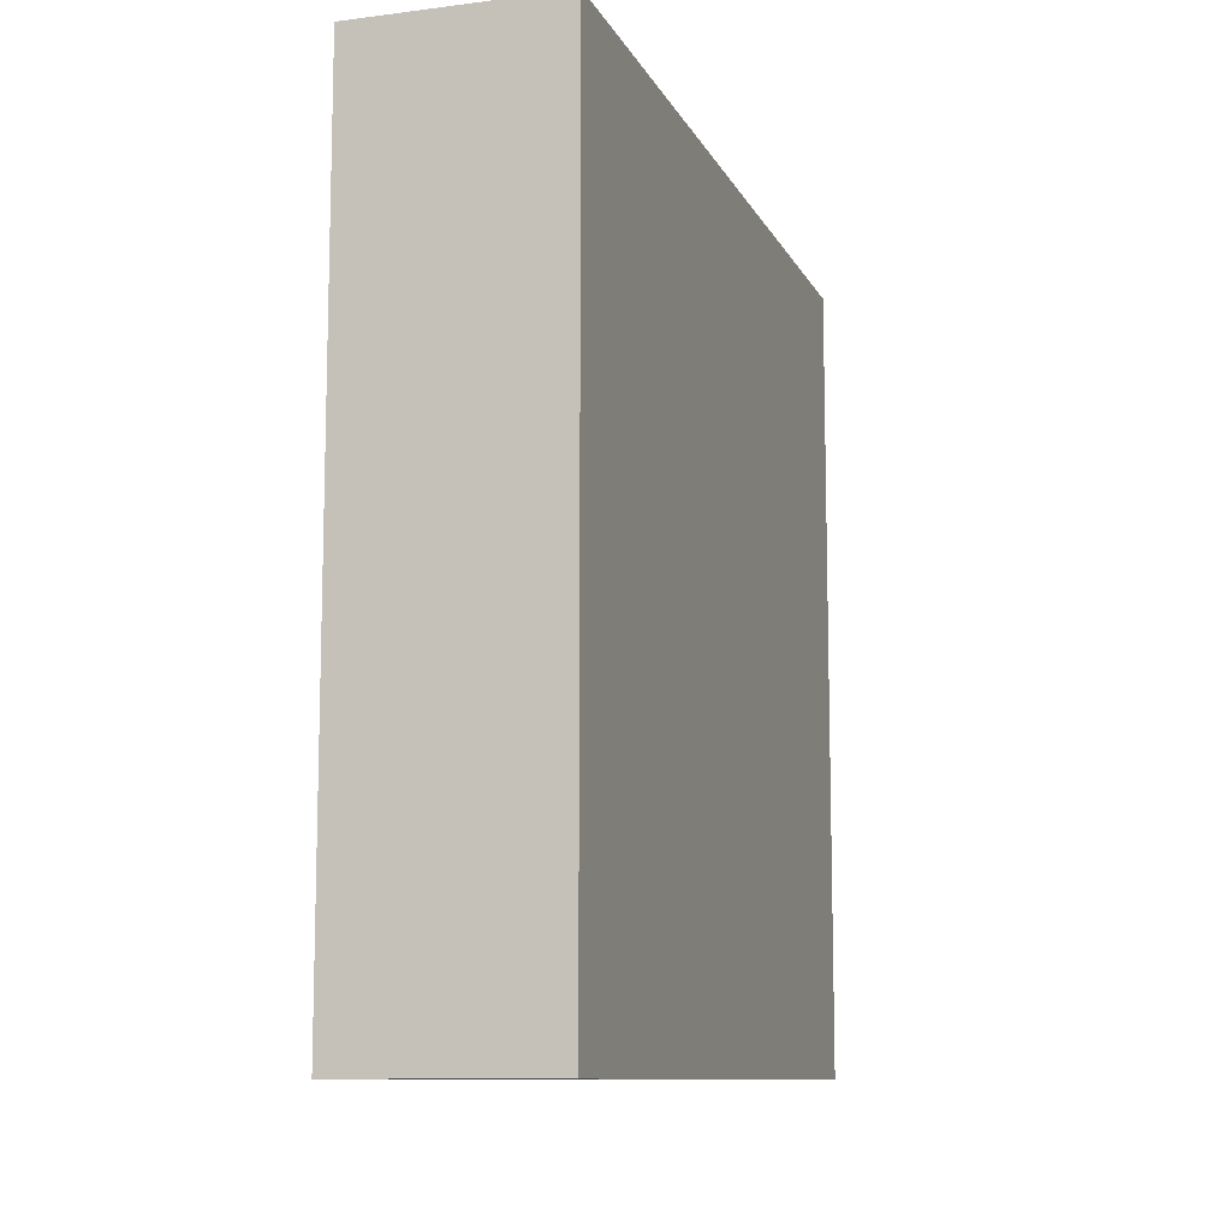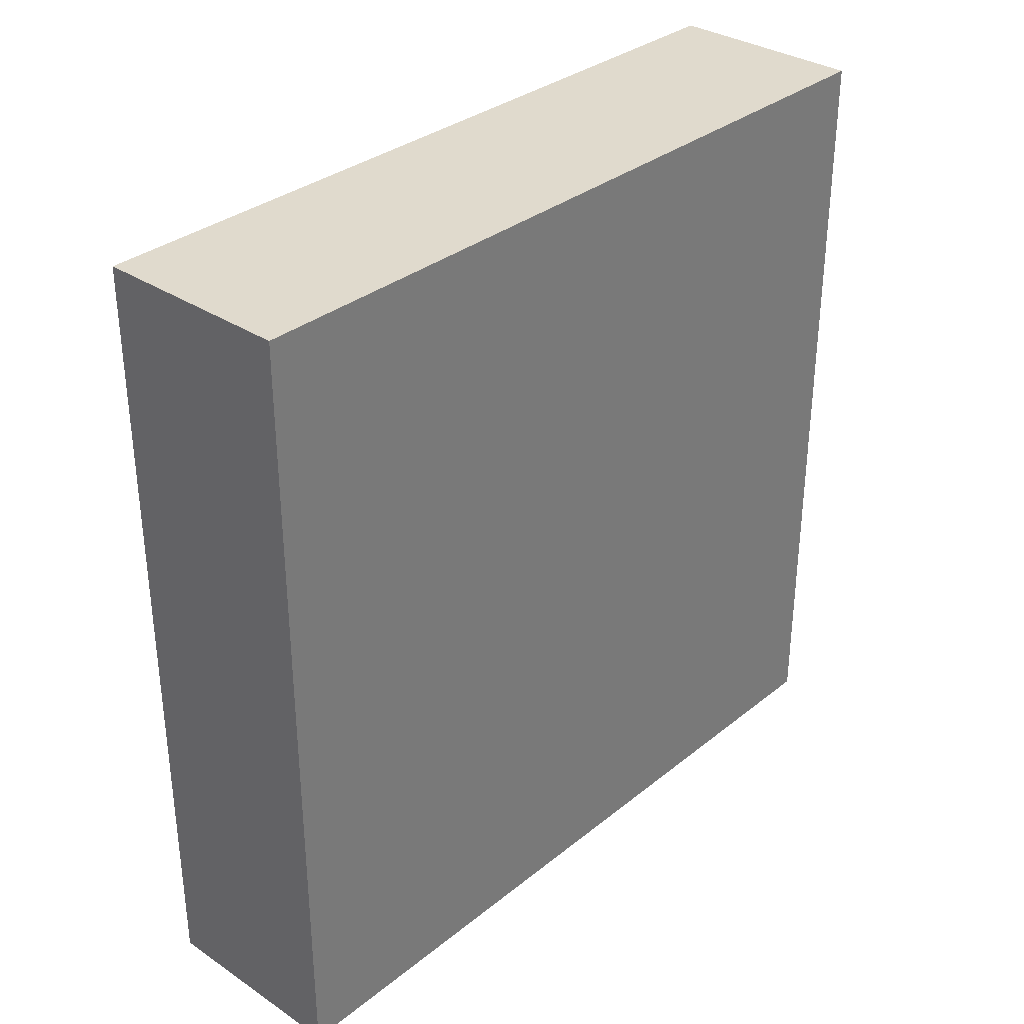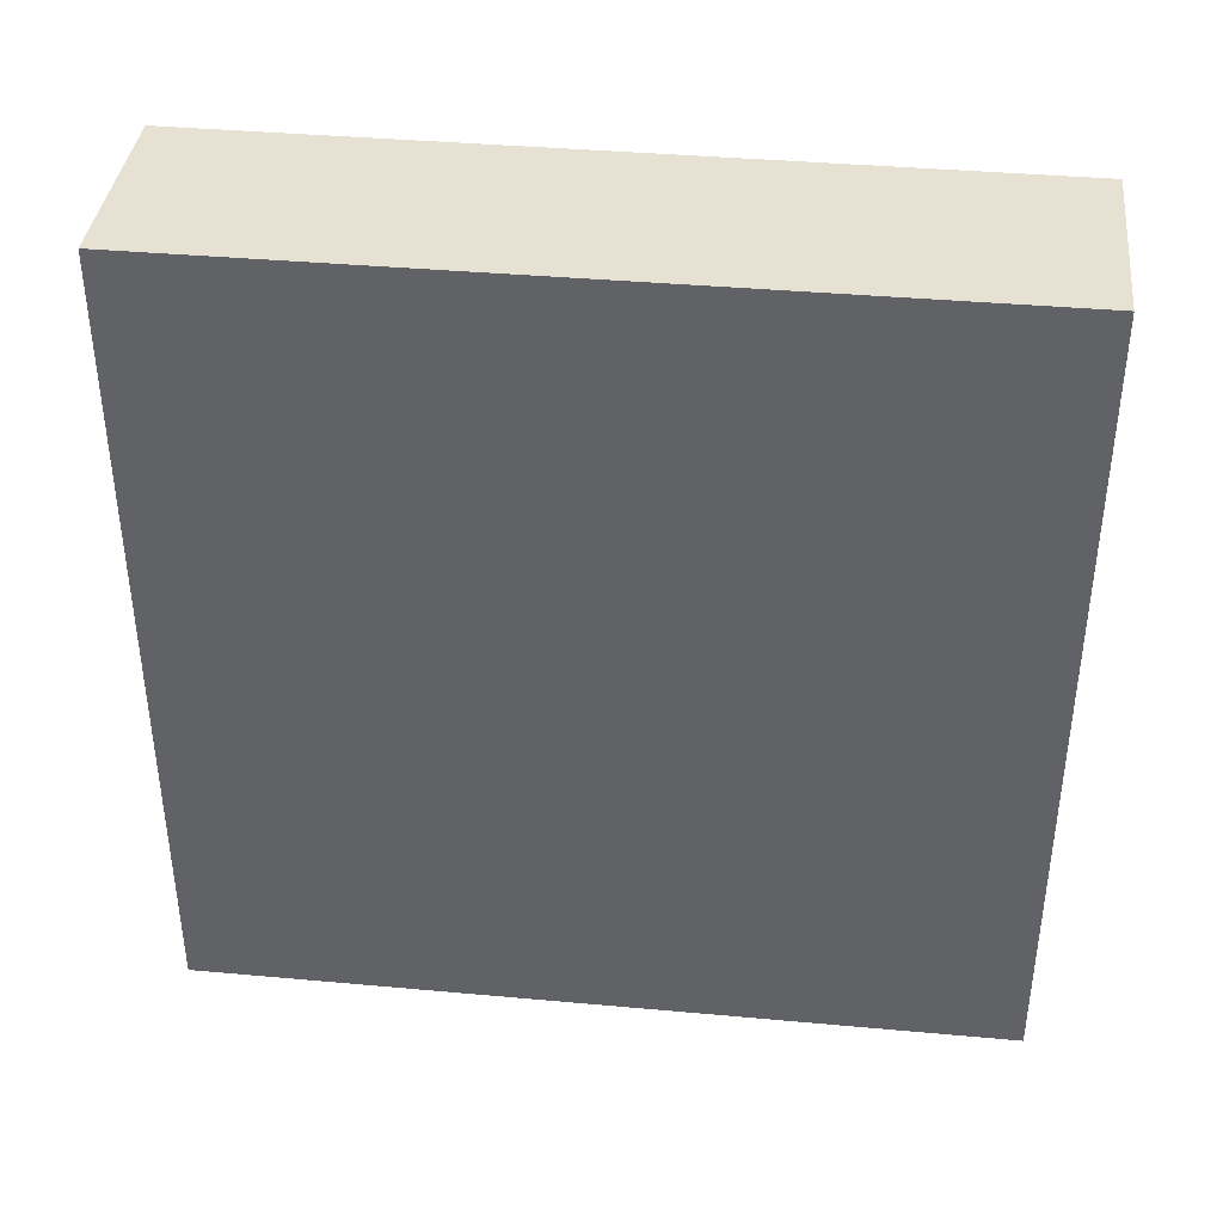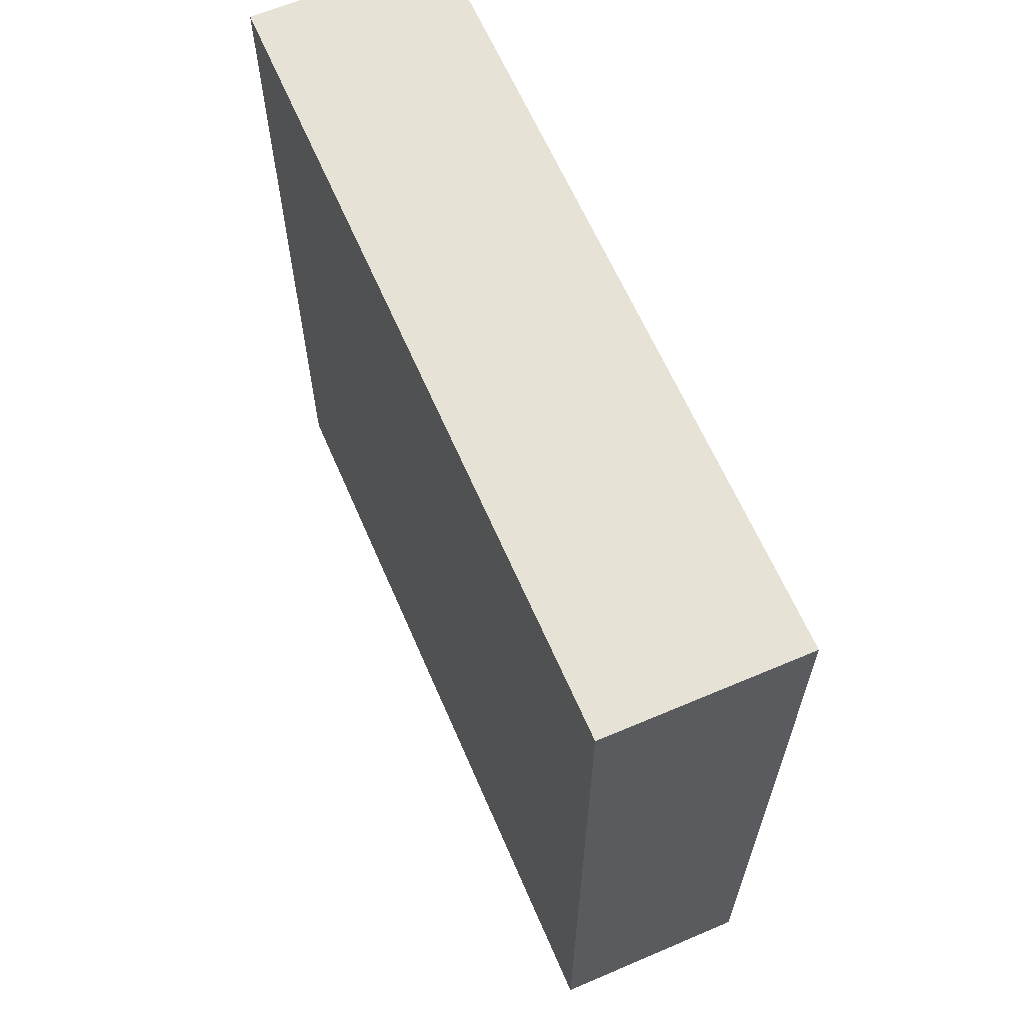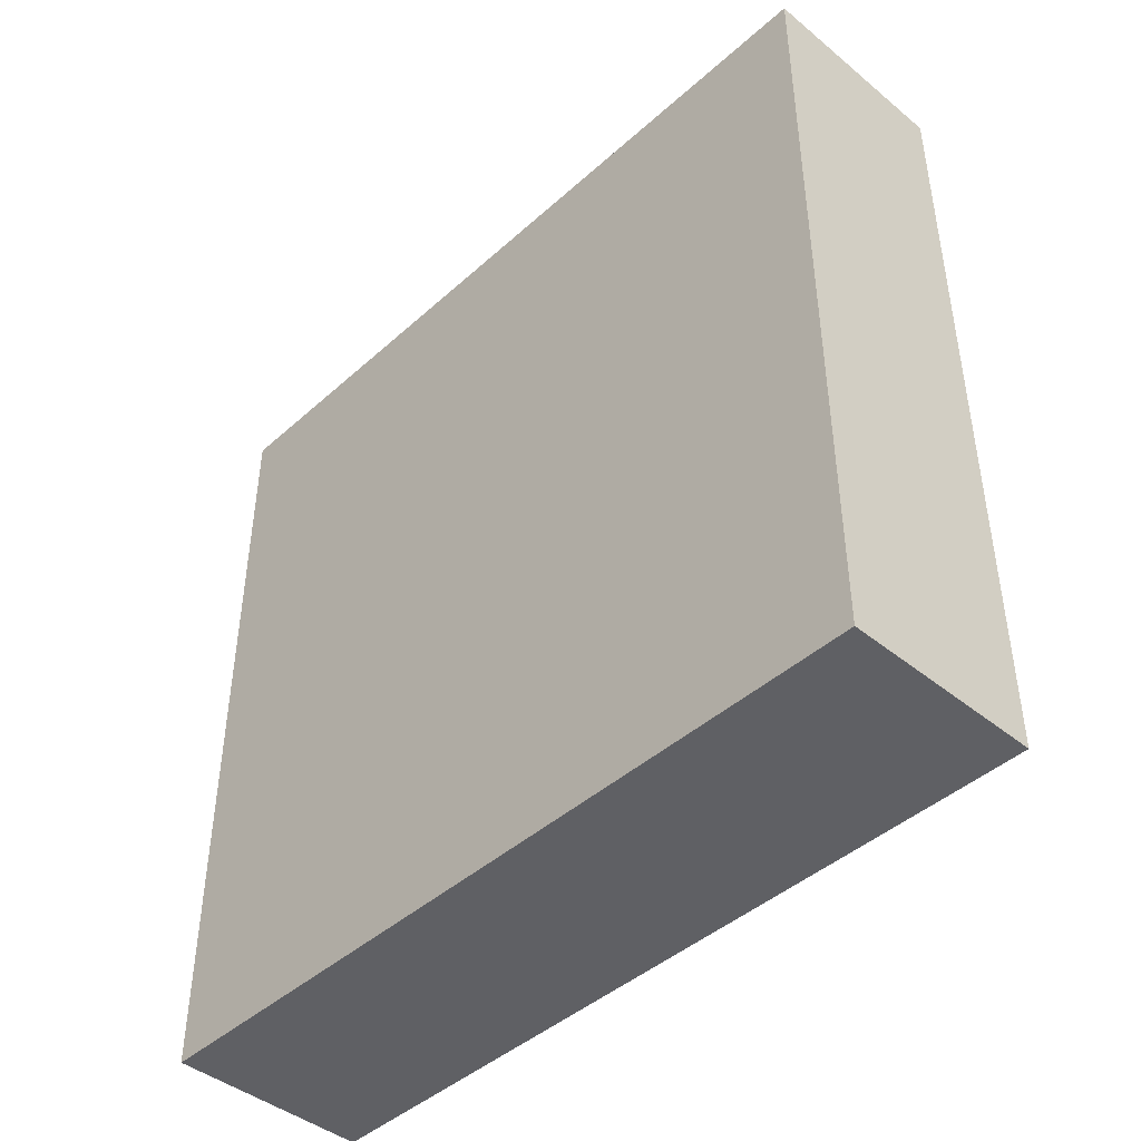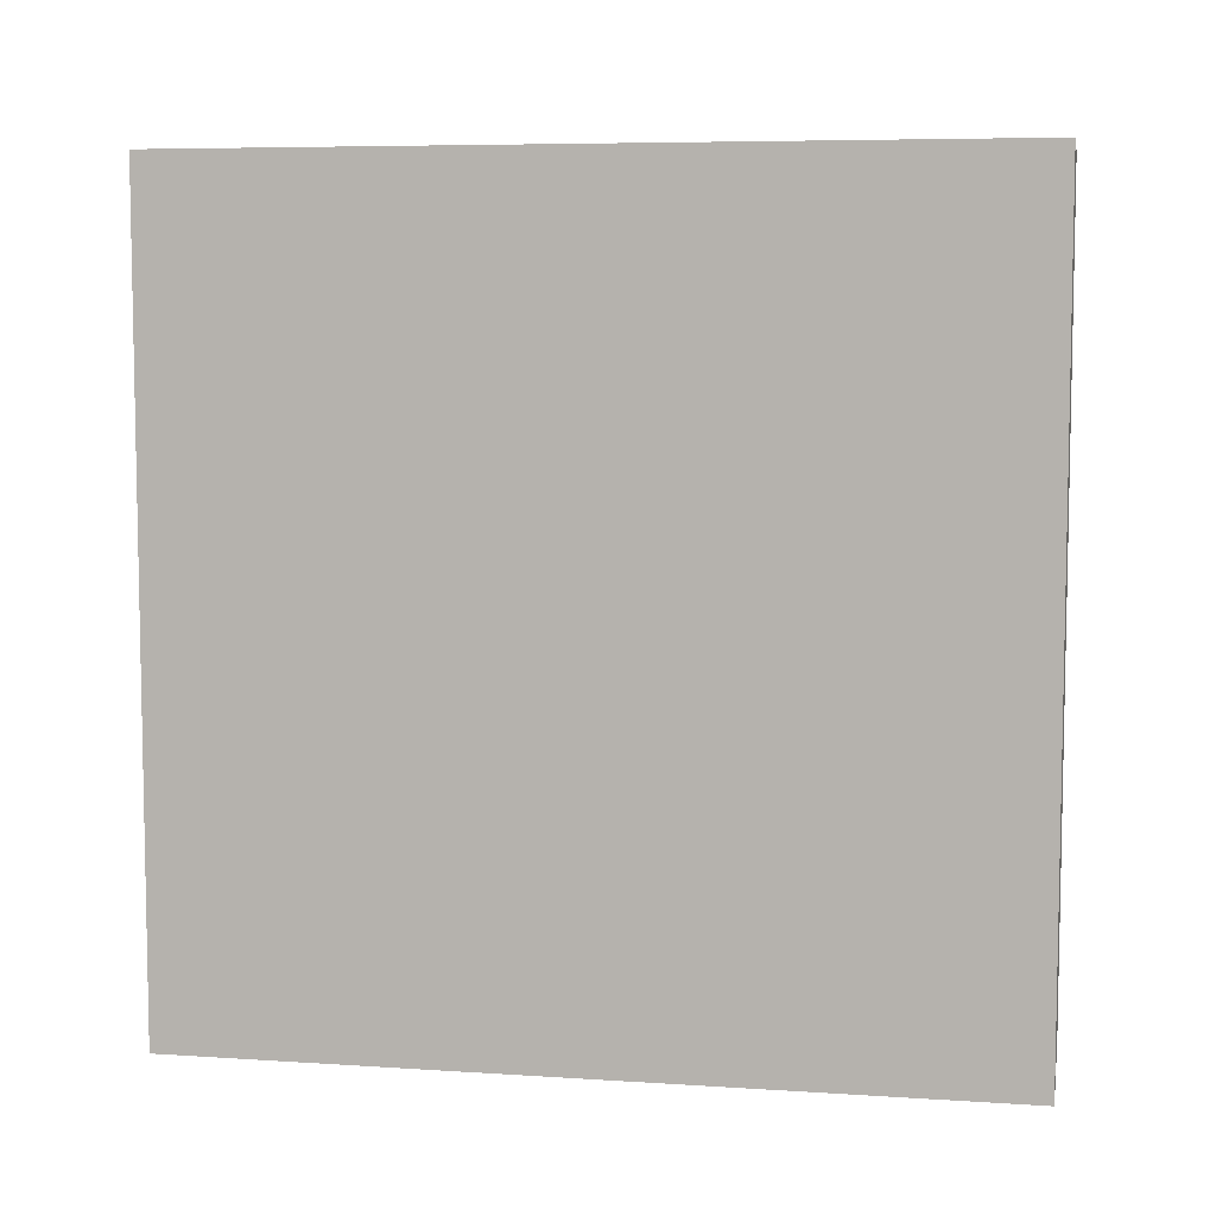
<metadata>
{"format":"obj","ext":"obj","renderer":"f3d","projection":"perspective","resolution":1024,"background":"white","views":[{"elev":-10.4,"azim":17.6,"up":"+Z"},{"elev":33.0,"azim":-137.6,"up":"+Y"},{"elev":38.7,"azim":96.5,"up":"+Y"},{"elev":63.2,"azim":-23.3,"up":"+Z"},{"elev":-43.9,"azim":136.3,"up":"+Y"},{"elev":6.8,"azim":100.8,"up":"+Y"}]}
</metadata>
<code>
v 0.45 1.8 -1.8
v -0.45 1.8 -1.8
v -0.45 1.8 1.8
v 0.45 1.8 1.8
v -0.45 -1.8 1.8
v -0.45 -1.8 -1.8
v 0.45 -1.8 -1.8
v 0.45 -1.8 1.8
v -0.45 1.8 -1.8
v -0.45 -1.8 -1.8
v -0.45 -1.8 1.8
v -0.45 1.8 1.8
v -0.45 -1.8 -1.8
v -0.45 1.8 -1.8
v 0.45 1.8 -1.8
v 0.45 -1.8 -1.8
v 0.45 -1.8 1.8
v 0.45 -1.8 -1.8
v 0.45 1.8 -1.8
v 0.45 1.8 1.8
v 0.45 -1.8 1.8
v 0.45 1.8 1.8
v -0.45 1.8 1.8
v -0.45 -1.8 1.8
f 1 2 3
f 1 3 4
f 5 6 7
f 5 7 8
f 9 10 11
f 9 11 12
f 13 14 15
f 13 15 16
f 17 18 19
f 17 19 20
f 21 22 23
f 21 23 24

</code>
